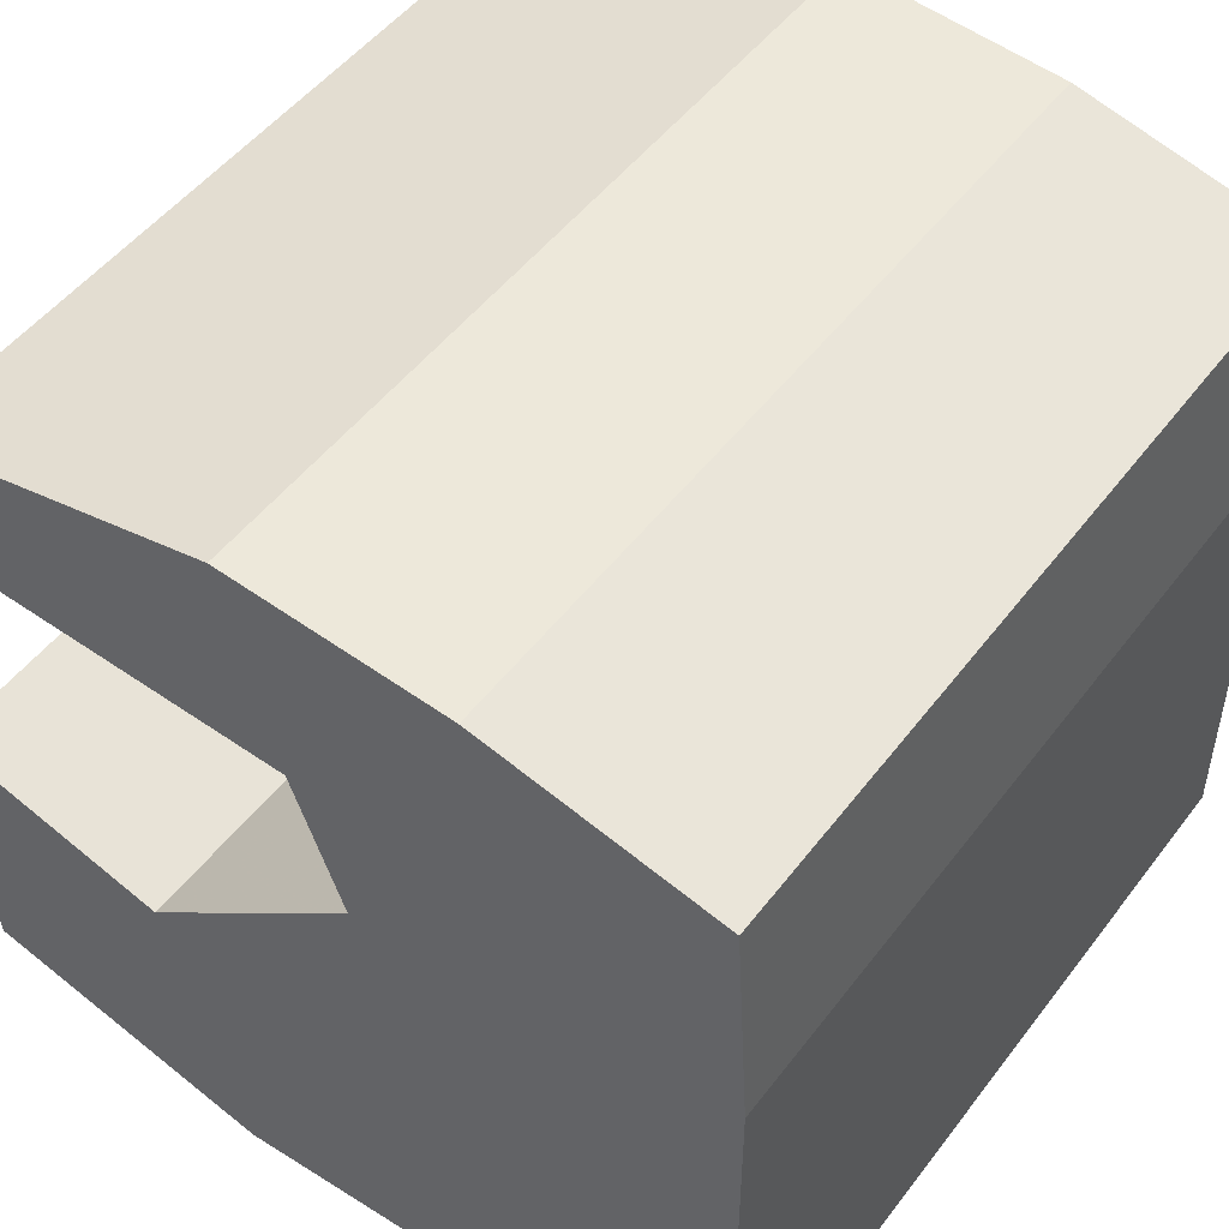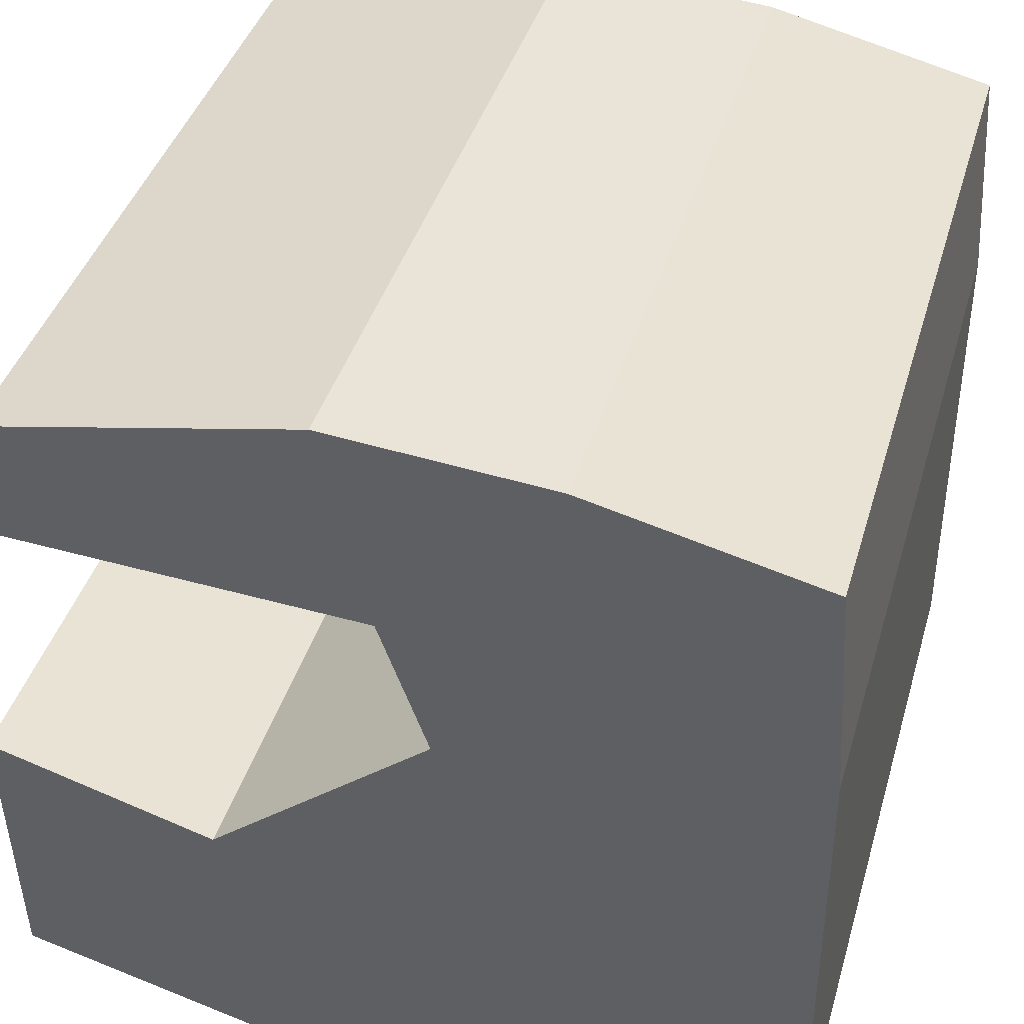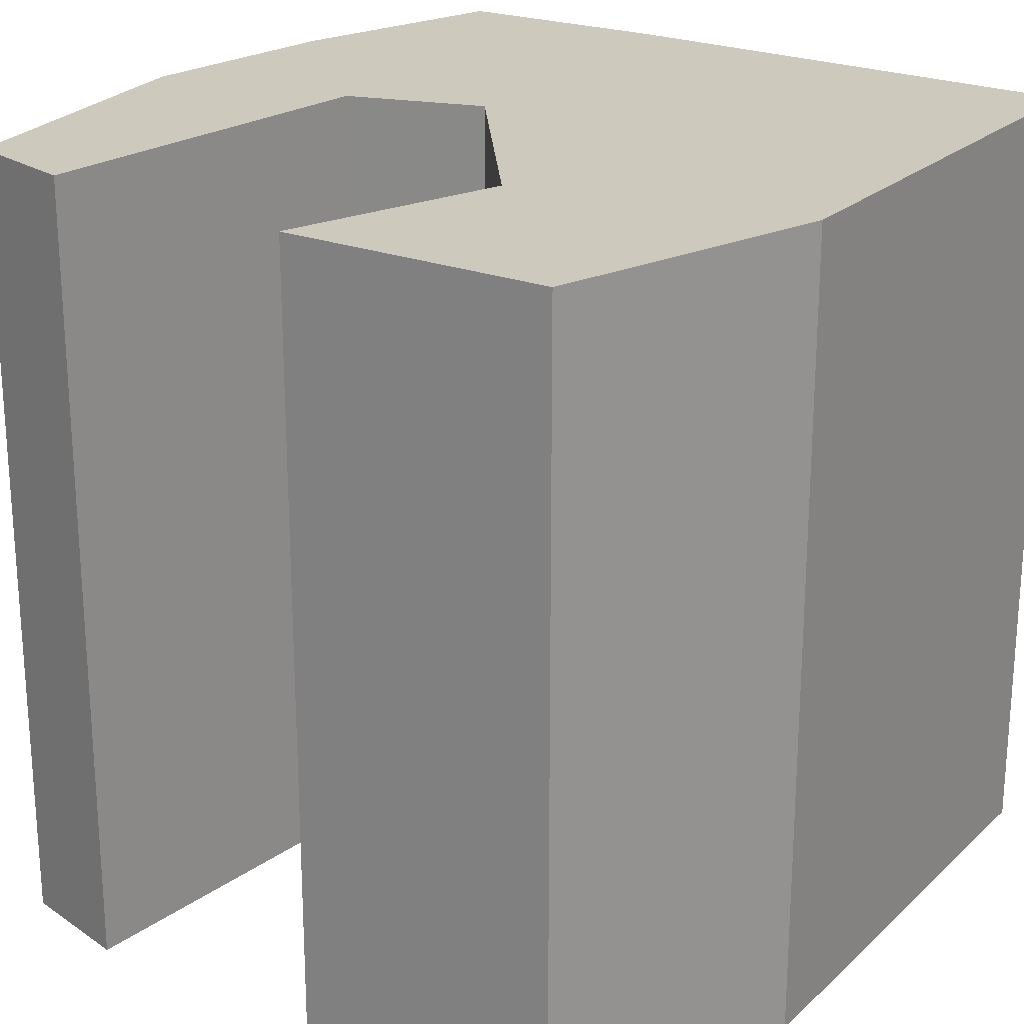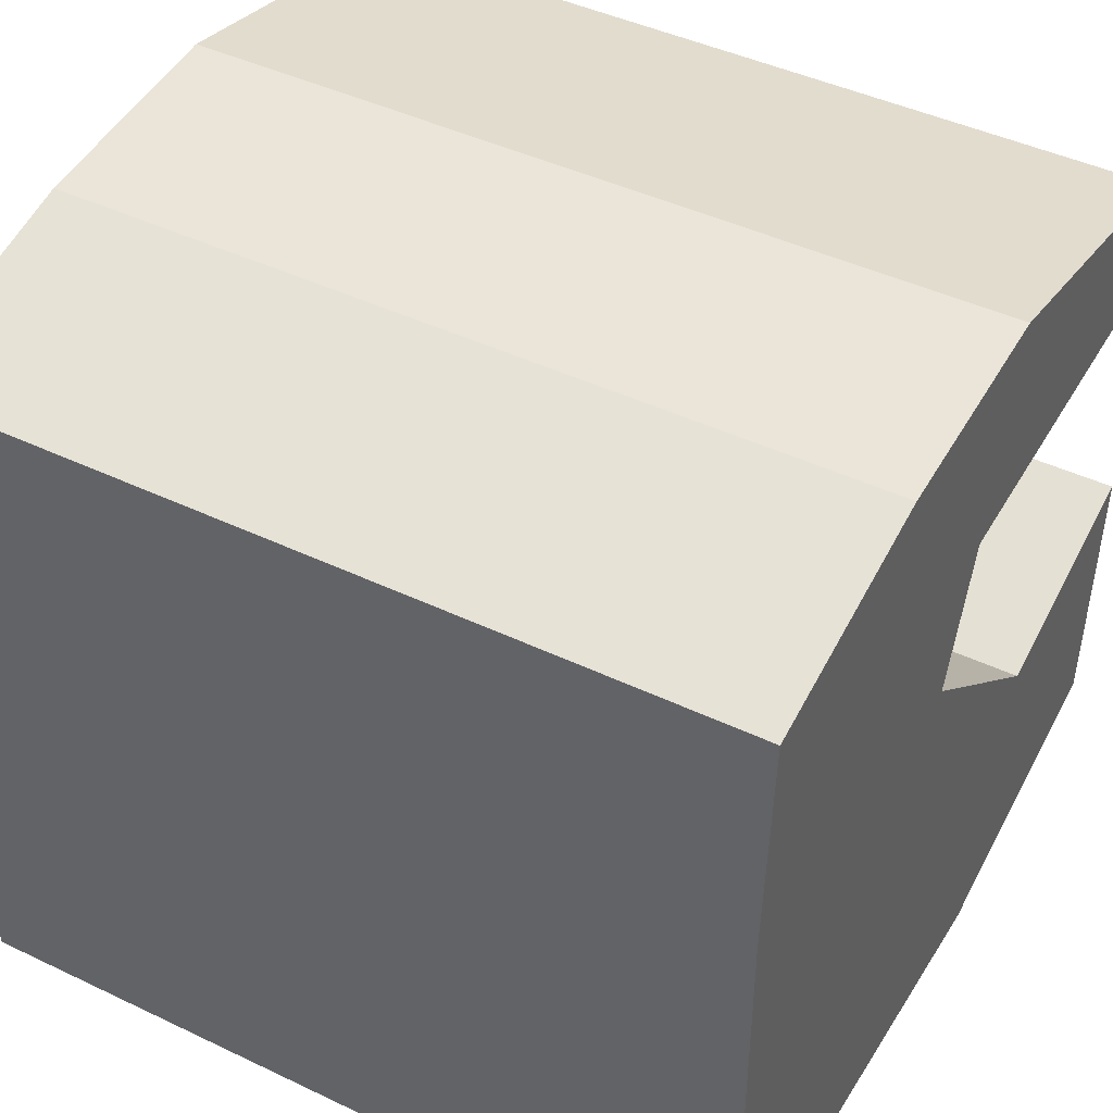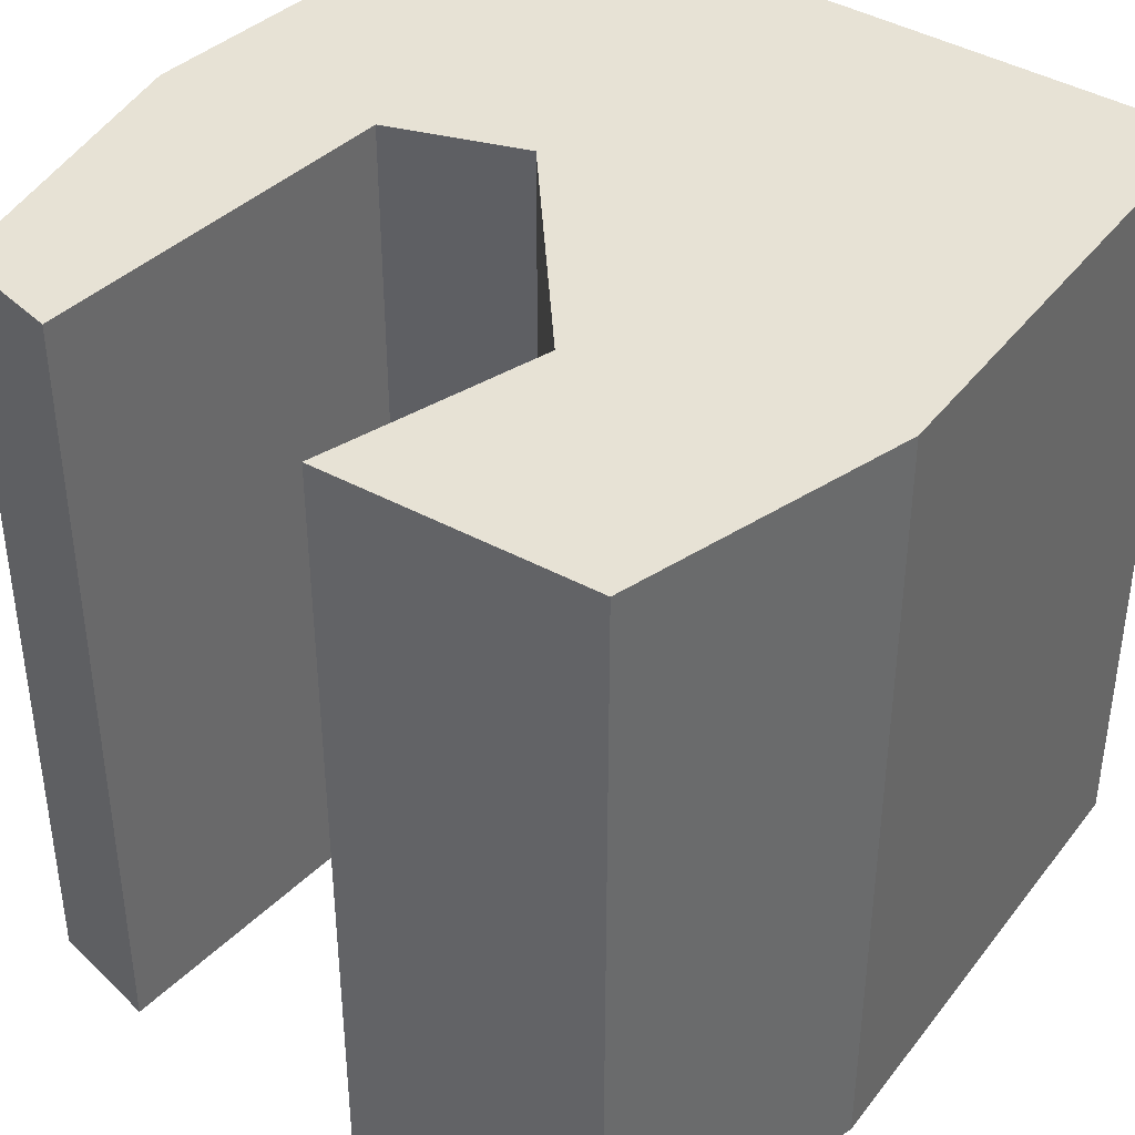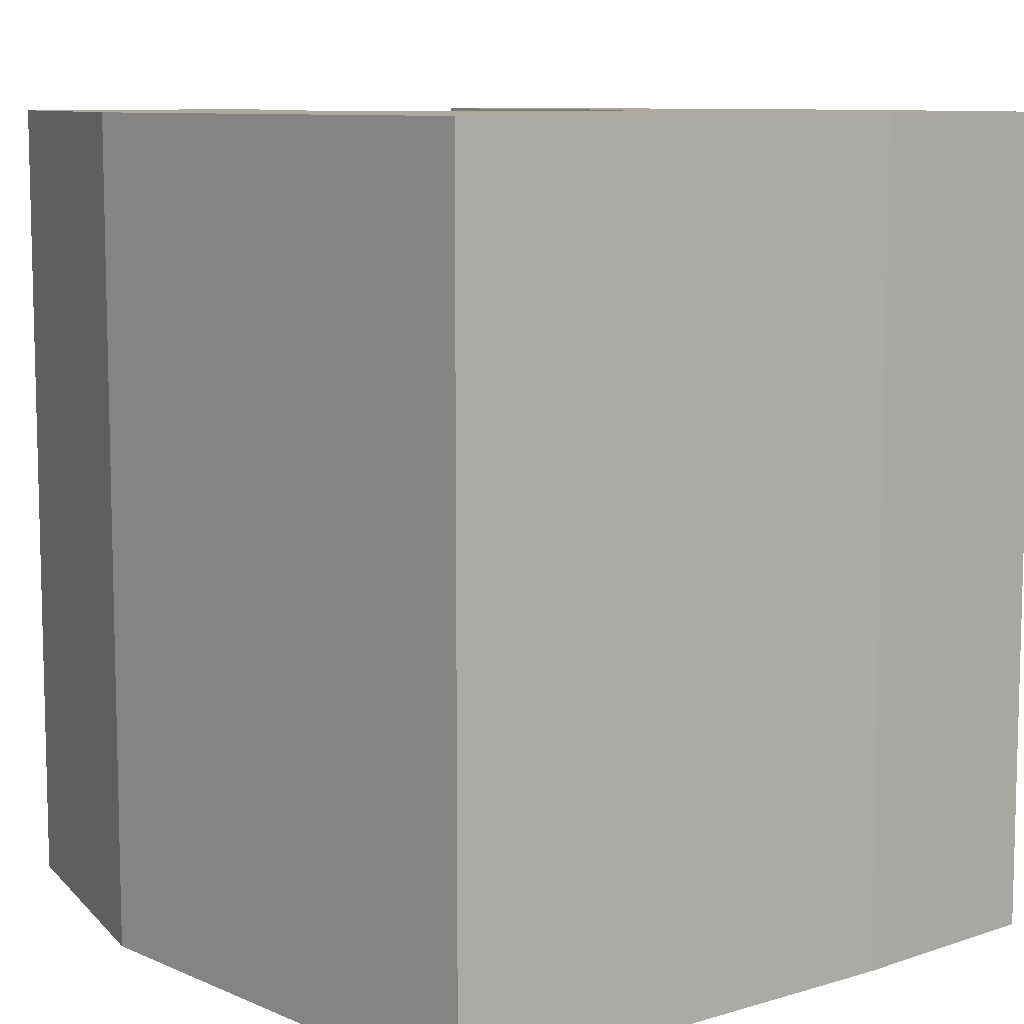
<metadata>
{"format":"obj","ext":"obj","renderer":"f3d","projection":"perspective","resolution":1024,"background":"white","views":[{"elev":49.8,"azim":35.7,"up":"+Y"},{"elev":40.3,"azim":15.9,"up":"+Y"},{"elev":22.7,"azim":-53.8,"up":"+Z"},{"elev":44.1,"azim":119.2,"up":"+Y"},{"elev":40.2,"azim":-53.6,"up":"+Z"},{"elev":9.0,"azim":51.4,"up":"+Z"}]}
</metadata>
<code>
v 0.9684 0.8203 1
v 1 0.2848 1
v 1 -0.9417 1
v -0.2636 -1 1
v -0.9718 -0.8085 1
v -1 -0.1348 1
v -0.4471 -0.2998 1
v 0.09845 0.1546 1
v -0.01957 0.4931 1
v -0.9686 0.5501 1
v -0.9021 0.8436 1
v -0.1409 1 1
v 0.4 0.9555 1
v 0.9684 0.8203 -1
v 1 0.2848 -1
v 1 -0.9417 -1
v -0.2636 -1 -1
v -0.9718 -0.8085 -1
v -1 -0.1348 -1
v -0.4471 -0.2998 -1
v 0.09845 0.1546 -1
v -0.01957 0.4931 -1
v -0.9686 0.5501 -1
v -0.9021 0.8436 -1
v -0.1409 1 -1
v 0.4 0.9555 -1
f 2 8 3
f 7 3 8
f 9 8 2
f 1 13 2
f 9 2 13
f 12 9 13
f 7 5 4
f 6 5 7
f 11 9 12
f 11 10 9
f 4 3 7
f 16 21 15
f 21 16 20
f 15 21 22
f 15 26 14
f 26 15 22
f 26 22 25
f 17 18 20
f 20 18 19
f 25 22 24
f 22 23 24
f 20 16 17
f 15 14 2
f 2 14 1
f 16 15 3
f 3 15 2
f 17 16 4
f 4 16 3
f 18 17 5
f 5 17 4
f 19 18 6
f 6 18 5
f 20 19 7
f 7 19 6
f 21 20 8
f 8 20 7
f 22 21 9
f 9 21 8
f 23 22 10
f 10 22 9
f 24 23 11
f 11 23 10
f 25 24 12
f 12 24 11
f 14 26 1
f 1 26 13
f 26 25 13
f 13 25 12

</code>
